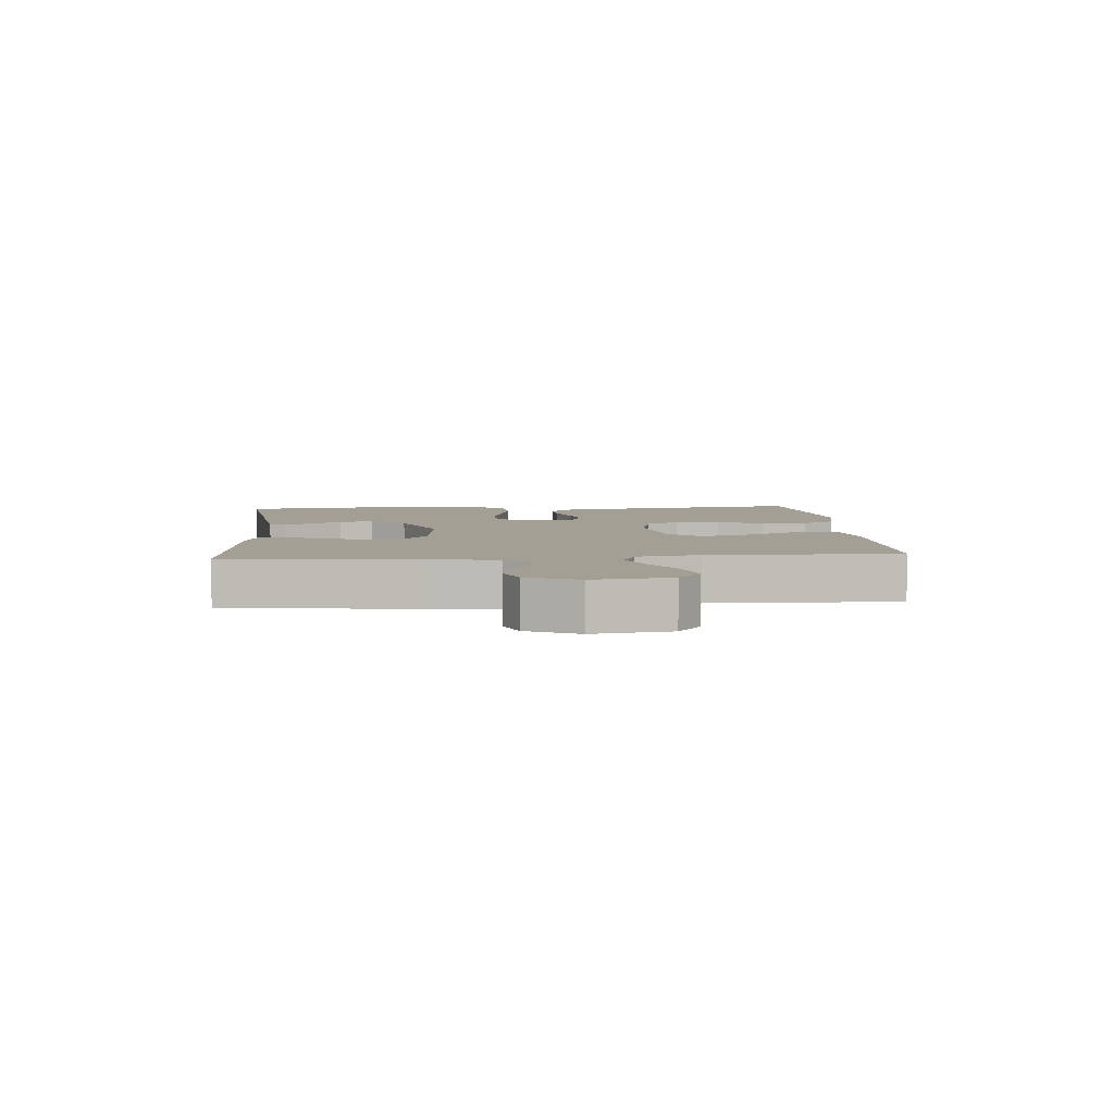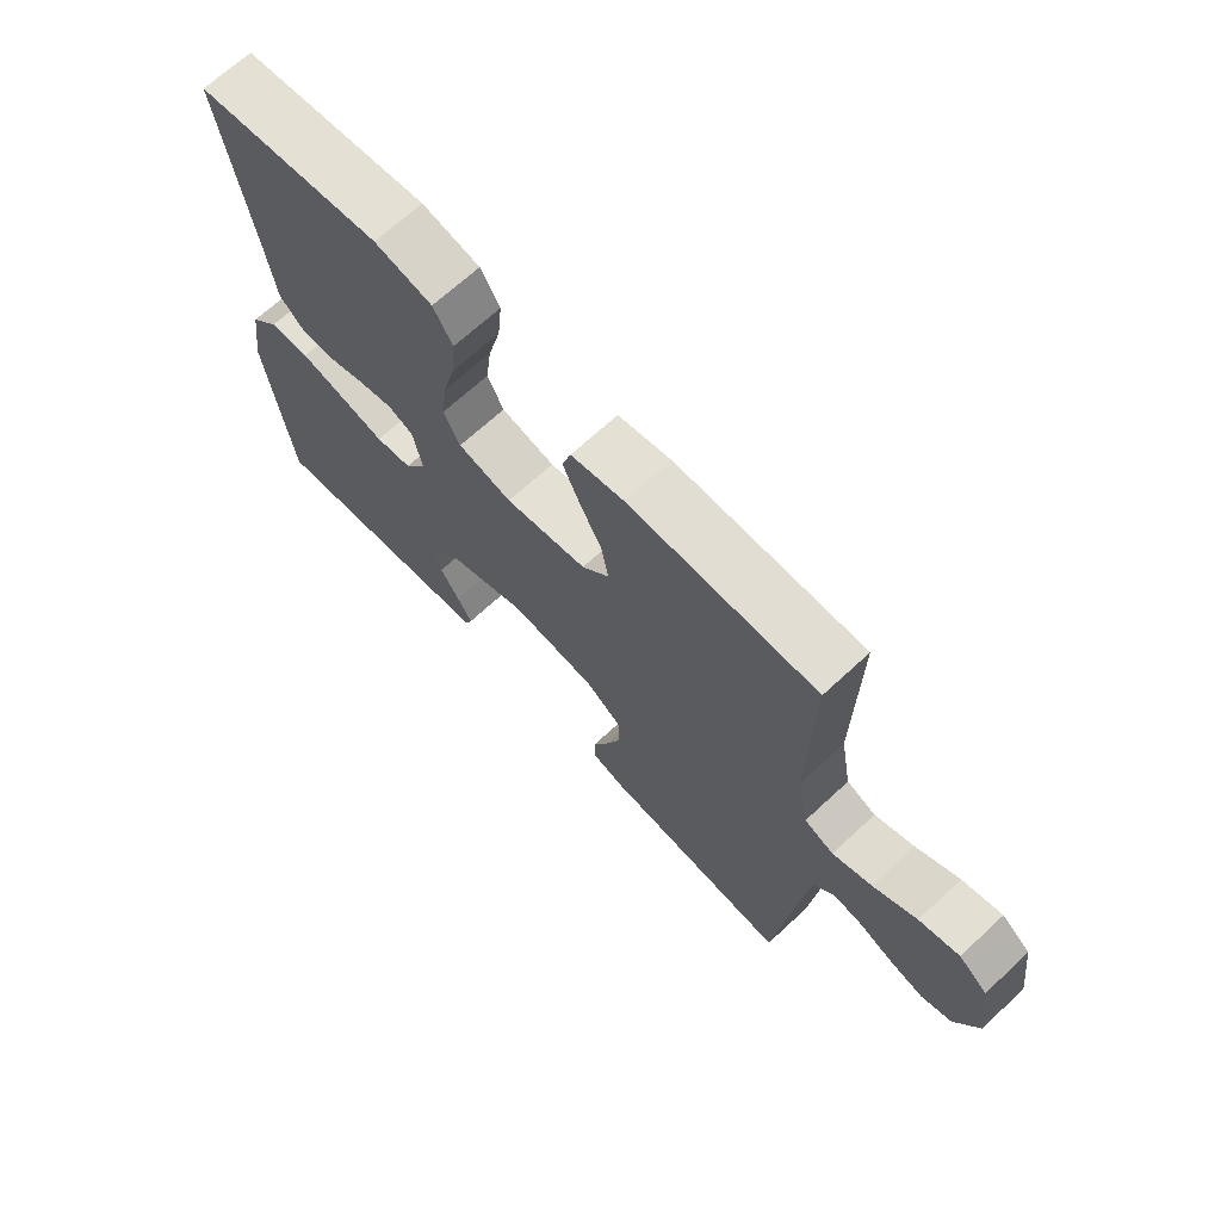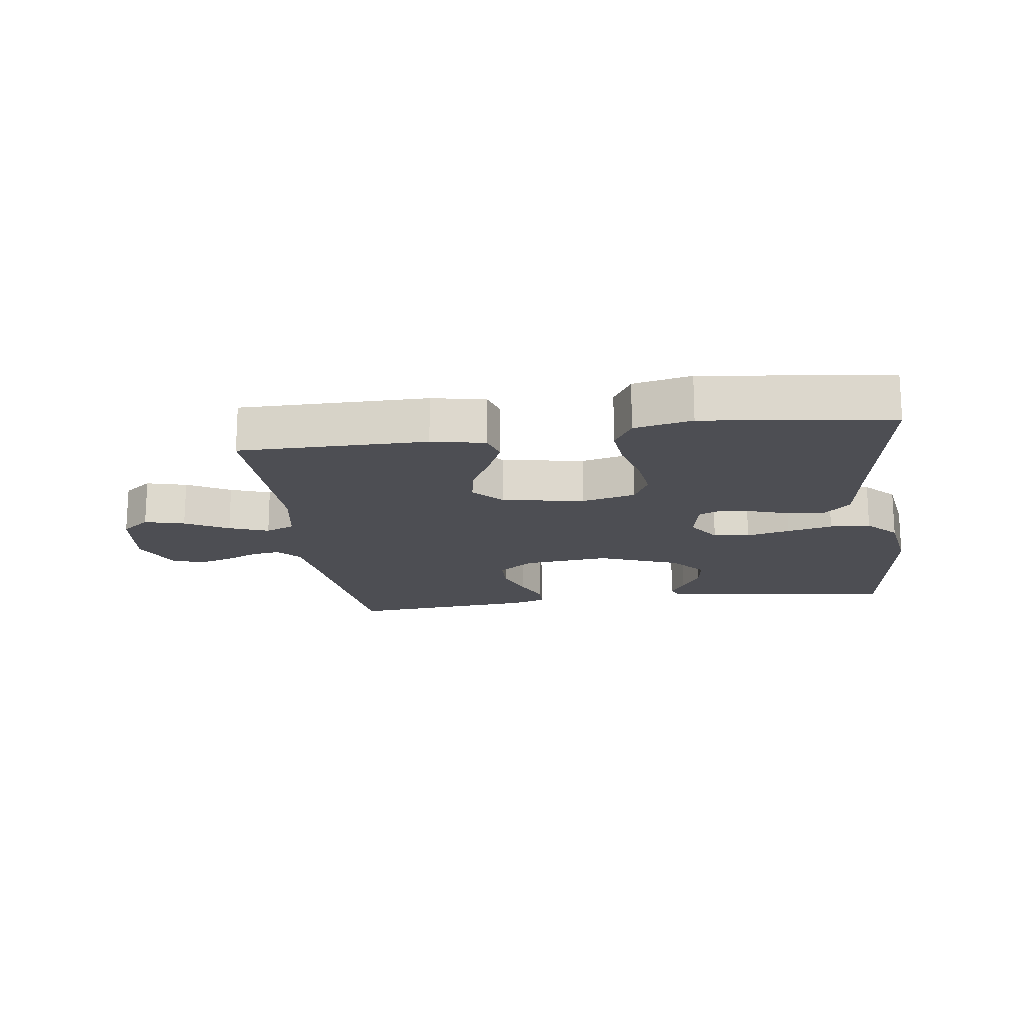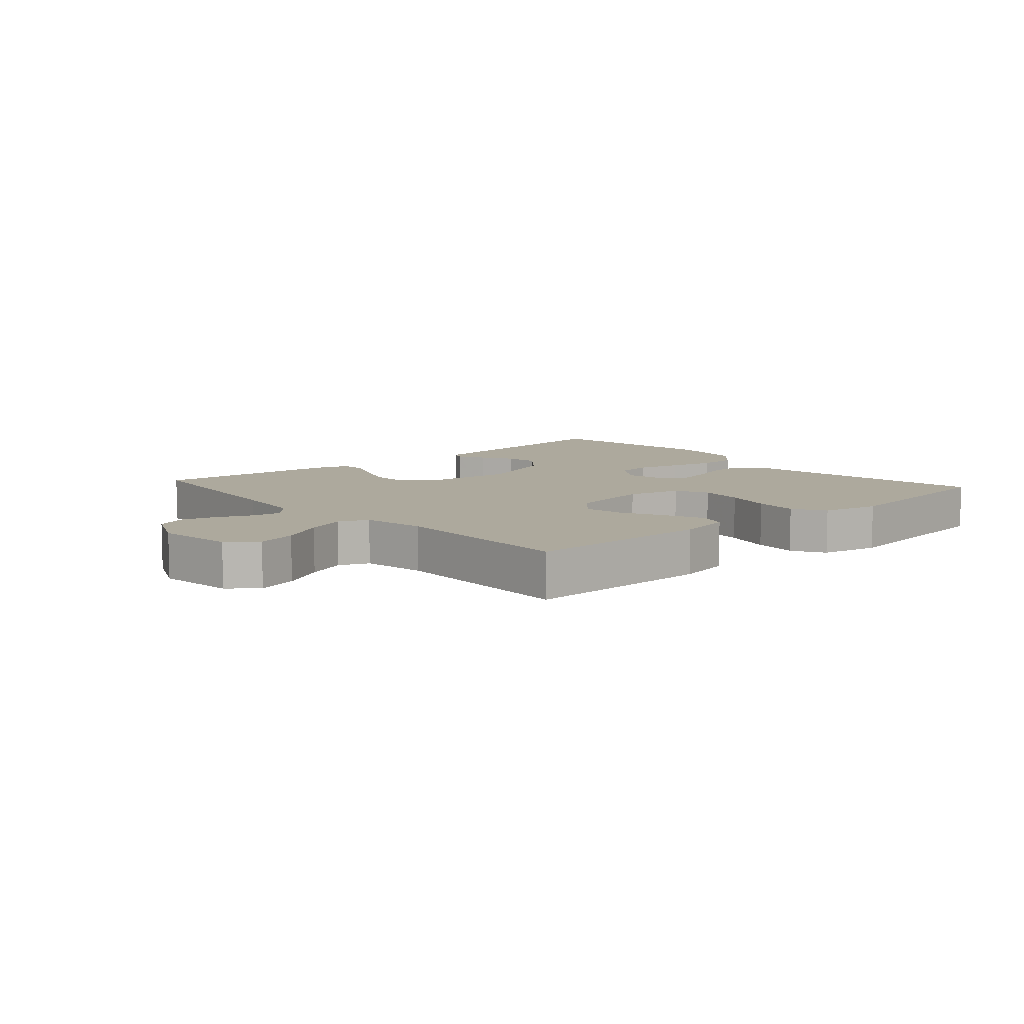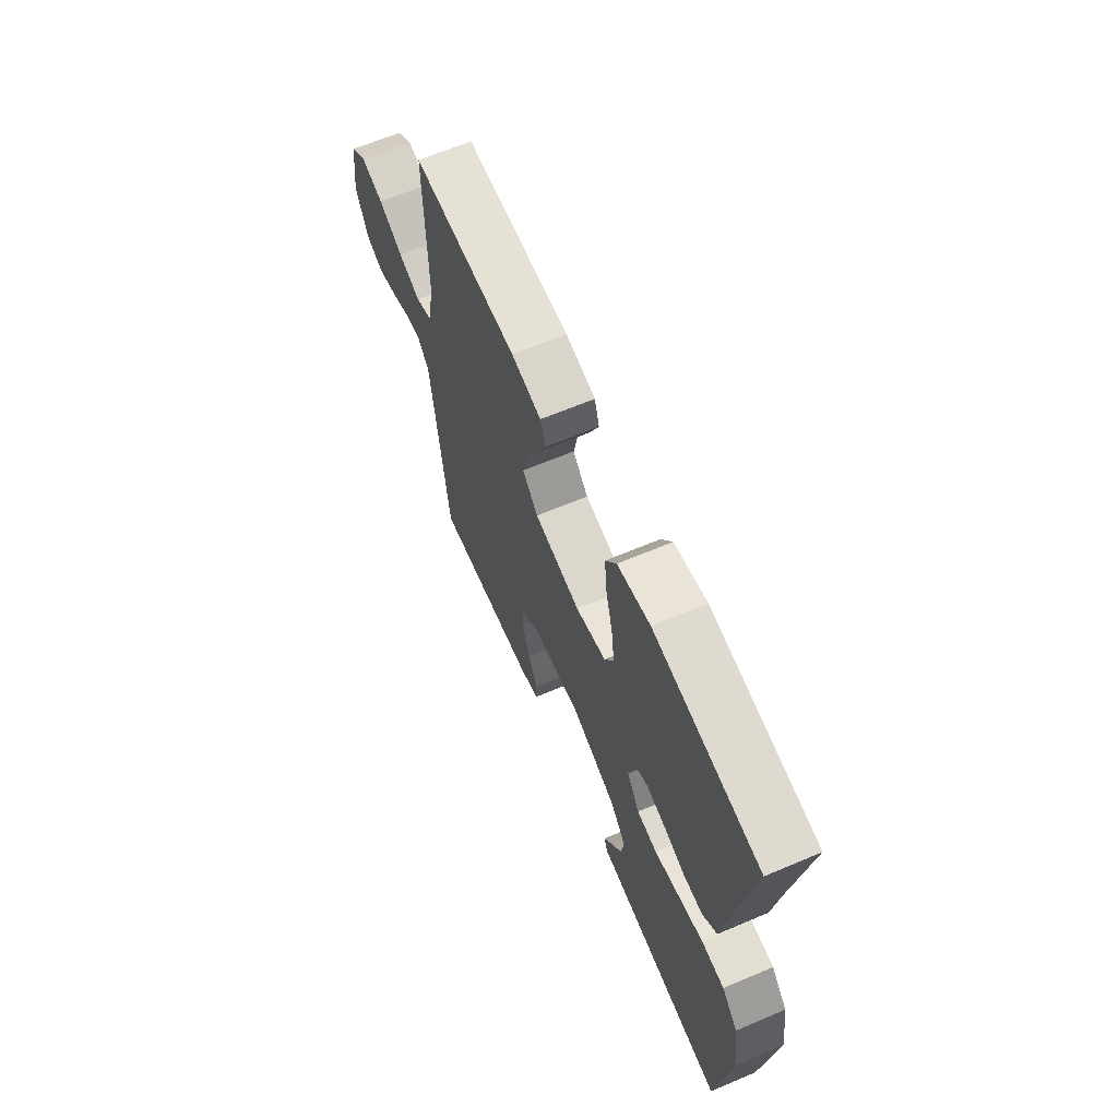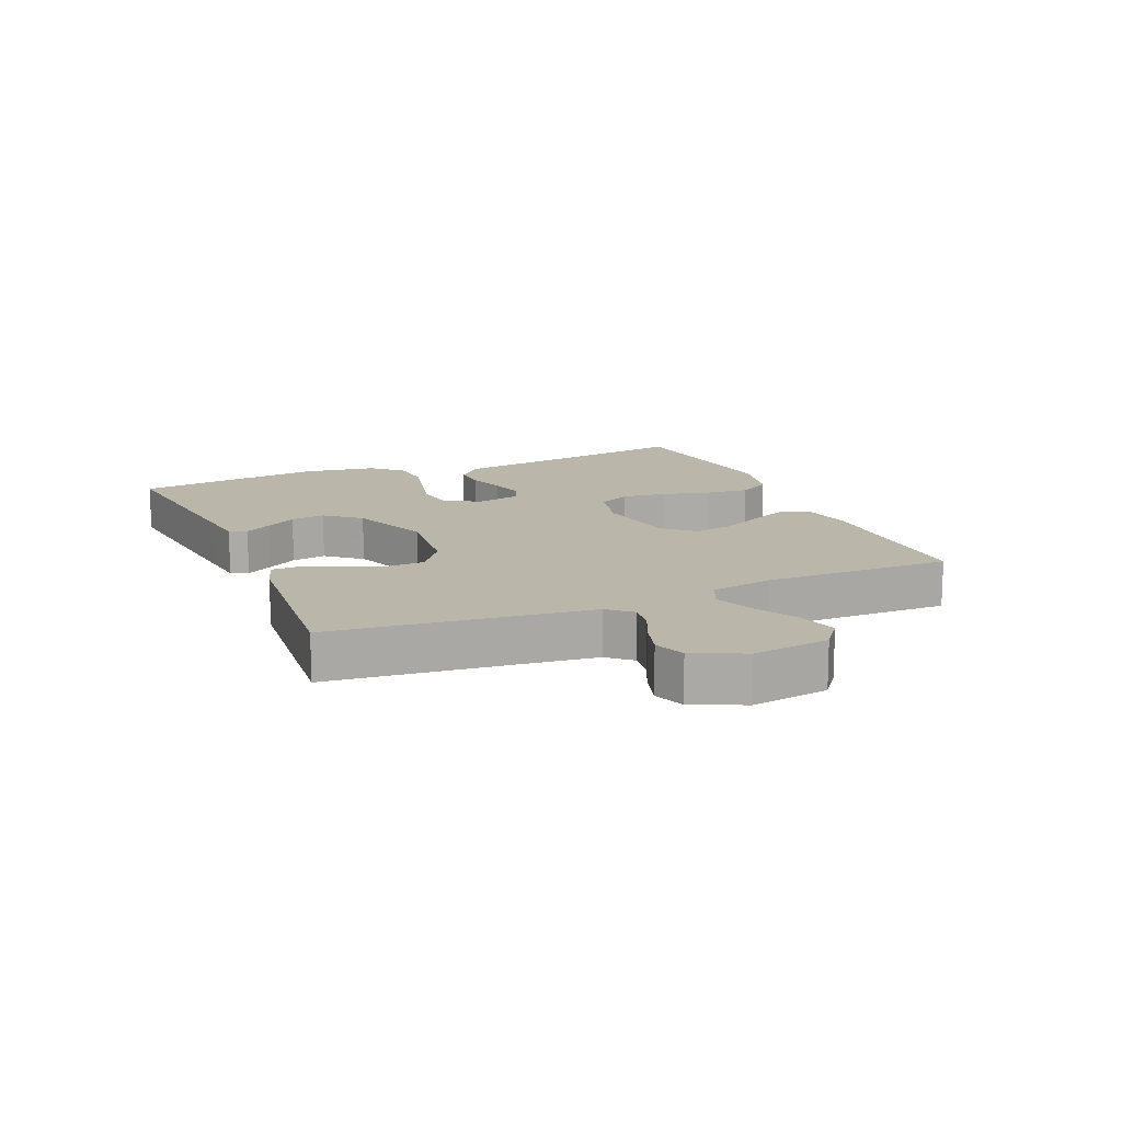
<metadata>
{"format":"obj","ext":"obj","renderer":"f3d","projection":"perspective","resolution":1024,"background":"white","views":[{"elev":5.4,"azim":-94.6,"up":"+Y"},{"elev":68.2,"azim":-132.9,"up":"+Z"},{"elev":-17.3,"azim":7.9,"up":"+Y"},{"elev":8.8,"azim":-41.4,"up":"+Y"},{"elev":64.7,"azim":66.9,"up":"+Z"},{"elev":14.1,"azim":-113.1,"up":"+Y"}]}
</metadata>
<code>
v 0.5 0.07 0.5
v 0.453 0.07 0.2
v 0.438 0.07 0.094
v 0.397 0.07 0.055
v 0.342 0.07 0.057
v 0.282 0.07 0.077
v 0.227 0.07 0.09
v 0.187 0.07 0.073
v 0.172 0.07 0
v 0.208 0.07 -0.055
v 0.266 0.07 -0.063
v 0.336 0.07 -0.046
v 0.409 0.07 -0.029
v 0.474 0.07 -0.033
v 0.52 0.07 -0.082
v 0.538 0.07 -0.2
v 0.5 0.07 -0.5
v 0.2 0.07 -0.463
v 0.123 0.07 -0.453
v 0.112 0.07 -0.425
v 0.136 0.07 -0.384
v 0.167 0.07 -0.334
v 0.175 0.07 -0.279
v 0.129 0.07 -0.224
v 0 0.07 -0.174
v -0.137 0.07 -0.188
v -0.194 0.07 -0.23
v -0.196 0.07 -0.288
v -0.172 0.07 -0.353
v -0.146 0.07 -0.413
v -0.147 0.07 -0.457
v -0.2 0.07 -0.474
v -0.5 0.07 -0.5
v -0.533 0.07 -0.2
v -0.546 0.07 -0.091
v -0.579 0.07 -0.053
v -0.625 0.07 -0.06
v -0.68 0.07 -0.084
v -0.734 0.07 -0.1
v -0.783 0.07 -0.081
v -0.82 0.07 0
v -0.803 0.07 0.123
v -0.757 0.07 0.159
v -0.693 0.07 0.142
v -0.624 0.07 0.104
v -0.561 0.07 0.08
v -0.514 0.07 0.1
v -0.496 0.07 0.2
v -0.5 0.07 0.5
v -0.2 0.07 0.5
v -0.115 0.07 0.483
v -0.101 0.07 0.438
v -0.128 0.07 0.377
v -0.163 0.07 0.309
v -0.175 0.07 0.246
v -0.131 0.07 0.198
v 0 0.07 0.175
v 0.086 0.07 0.196
v 0.112 0.07 0.248
v 0.103 0.07 0.319
v 0.083 0.07 0.396
v 0.076 0.07 0.466
v 0.107 0.07 0.518
v 0.2 0.07 0.538
v 0.5 0 0.5
v 0.453 0 0.2
v 0.438 0 0.094
v 0.397 0 0.055
v 0.342 0 0.057
v 0.282 0 0.077
v 0.227 0 0.09
v 0.187 0 0.073
v 0.172 0 0
v 0.208 0 -0.055
v 0.266 0 -0.063
v 0.336 0 -0.046
v 0.409 0 -0.029
v 0.474 0 -0.033
v 0.52 0 -0.082
v 0.538 0 -0.2
v 0.5 0 -0.5
v 0.2 0 -0.463
v 0.123 0 -0.453
v 0.112 0 -0.425
v 0.136 0 -0.384
v 0.167 0 -0.334
v 0.175 0 -0.279
v 0.129 0 -0.224
v 0 0 -0.174
v -0.137 0 -0.188
v -0.194 0 -0.23
v -0.196 0 -0.288
v -0.172 0 -0.353
v -0.146 0 -0.413
v -0.147 0 -0.457
v -0.2 0 -0.474
v -0.5 0 -0.5
v -0.533 0 -0.2
v -0.546 0 -0.091
v -0.579 0 -0.053
v -0.625 0 -0.06
v -0.68 0 -0.084
v -0.734 0 -0.1
v -0.783 0 -0.081
v -0.82 0 0
v -0.803 0 0.123
v -0.757 0 0.159
v -0.693 0 0.142
v -0.624 0 0.104
v -0.561 0 0.08
v -0.514 0 0.1
v -0.496 0 0.2
v -0.5 0 0.5
v -0.2 0 0.5
v -0.115 0 0.483
v -0.101 0 0.438
v -0.128 0 0.377
v -0.163 0 0.309
v -0.175 0 0.246
v -0.131 0 0.198
v 0 0 0.175
v 0.086 0 0.196
v 0.112 0 0.248
v 0.103 0 0.319
v 0.083 0 0.396
v 0.076 0 0.466
v 0.107 0 0.518
v 0.2 0 0.538
f 63 64 1 2
f 60 61 62 63
f 59 60 63 2
f 58 59 2 3
f 57 58 3 4
f 56 57 4
f 51 52 53 54
f 49 50 51 54
f 48 49 54 55
f 47 48 55 56
f 42 43 44 45
f 42 45 46
f 41 42 46
f 40 41 46
f 37 38 39 40
f 36 37 40 46
f 35 36 46 47
f 31 32 33 34
f 29 30 31 34
f 28 29 34 35
f 27 28 35 47
f 19 20 21 22
f 17 18 19 22
f 17 22 23
f 16 17 23 24
f 11 12 13 14
f 11 14 15 16
f 4 5 6
f 4 6 7
f 56 4 7
f 26 27 47 56
f 25 26 56
f 10 11 16 24
f 9 10 24 25
f 8 9 25 56
f 7 8 56
f 66 65 128 127
f 127 126 125 124
f 66 127 124 123
f 67 66 123 122
f 68 67 122 121
f 68 121 120
f 118 117 116 115
f 118 115 114 113
f 119 118 113 112
f 120 119 112 111
f 109 108 107 106
f 110 109 106
f 110 106 105
f 110 105 104
f 104 103 102 101
f 110 104 101 100
f 111 110 100 99
f 98 97 96 95
f 98 95 94 93
f 99 98 93 92
f 111 99 92 91
f 86 85 84 83
f 86 83 82 81
f 87 86 81
f 88 87 81 80
f 78 77 76 75
f 80 79 78 75
f 70 69 68
f 71 70 68
f 71 68 120
f 120 111 91 90
f 120 90 89
f 88 80 75 74
f 89 88 74 73
f 120 89 73 72
f 120 72 71
f 1 65 66 2
f 2 66 67 3
f 3 67 68 4
f 4 68 69 5
f 5 69 70 6
f 6 70 71 7
f 7 71 72 8
f 8 72 73 9
f 9 73 74 10
f 10 74 75 11
f 11 75 76 12
f 12 76 77 13
f 13 77 78 14
f 14 78 79 15
f 15 79 80 16
f 16 80 81 17
f 17 81 82 18
f 18 82 83 19
f 19 83 84 20
f 20 84 85 21
f 21 85 86 22
f 22 86 87 23
f 23 87 88 24
f 24 88 89 25
f 25 89 90 26
f 26 90 91 27
f 27 91 92 28
f 28 92 93 29
f 29 93 94 30
f 30 94 95 31
f 31 95 96 32
f 32 96 97 33
f 33 97 98 34
f 34 98 99 35
f 35 99 100 36
f 36 100 101 37
f 37 101 102 38
f 38 102 103 39
f 39 103 104 40
f 40 104 105 41
f 41 105 106 42
f 42 106 107 43
f 43 107 108 44
f 44 108 109 45
f 45 109 110 46
f 46 110 111 47
f 47 111 112 48
f 48 112 113 49
f 49 113 114 50
f 50 114 115 51
f 51 115 116 52
f 52 116 117 53
f 53 117 118 54
f 54 118 119 55
f 55 119 120 56
f 56 120 121 57
f 57 121 122 58
f 58 122 123 59
f 59 123 124 60
f 60 124 125 61
f 61 125 126 62
f 62 126 127 63
f 63 127 128 64
f 64 128 65 1

</code>
